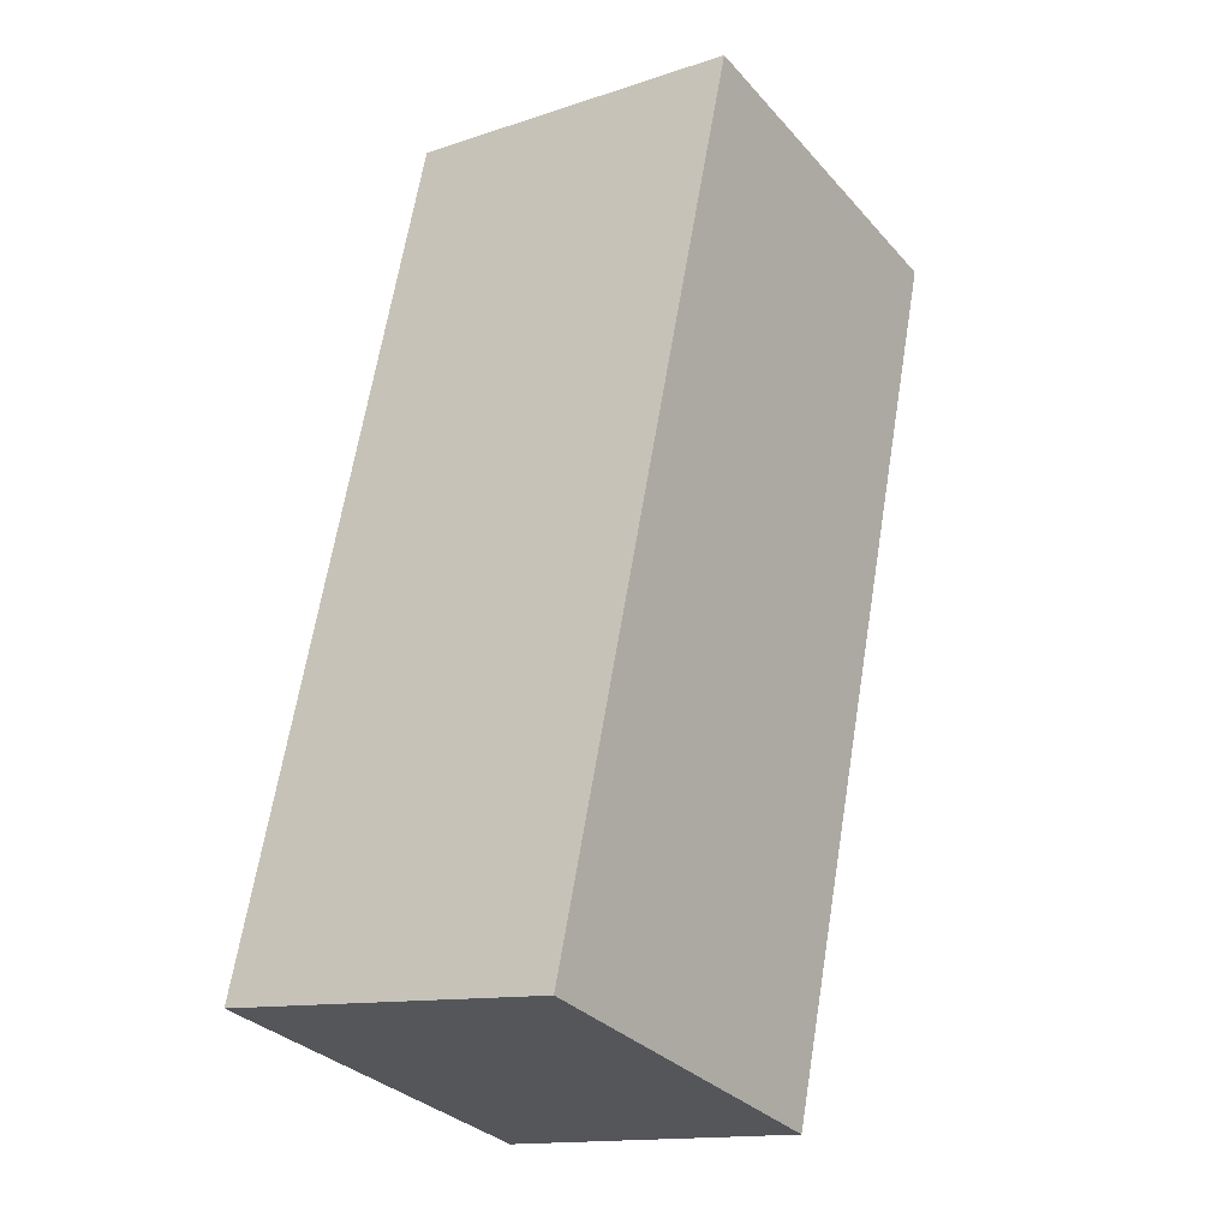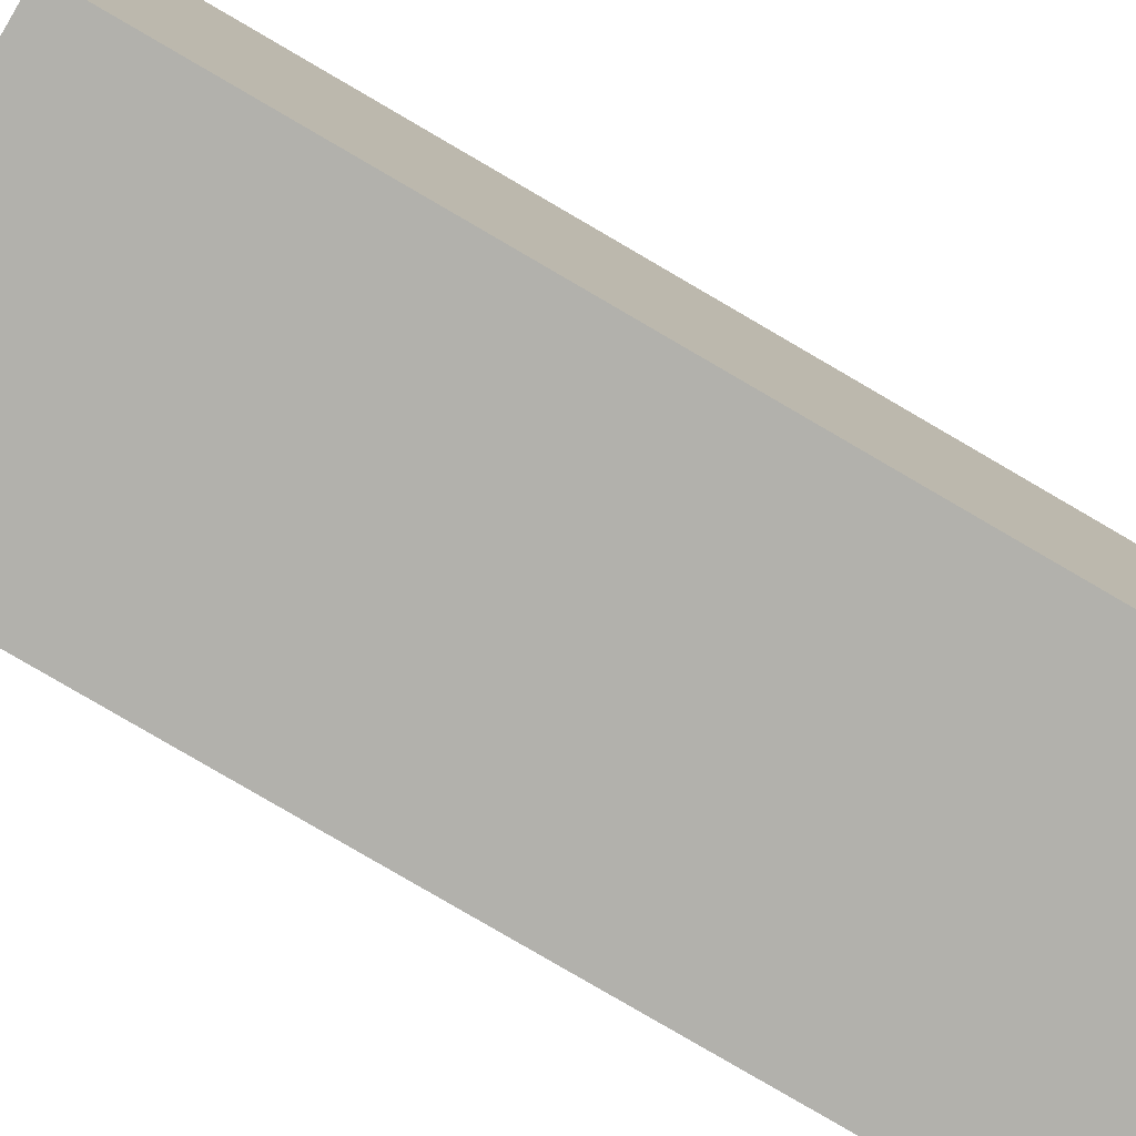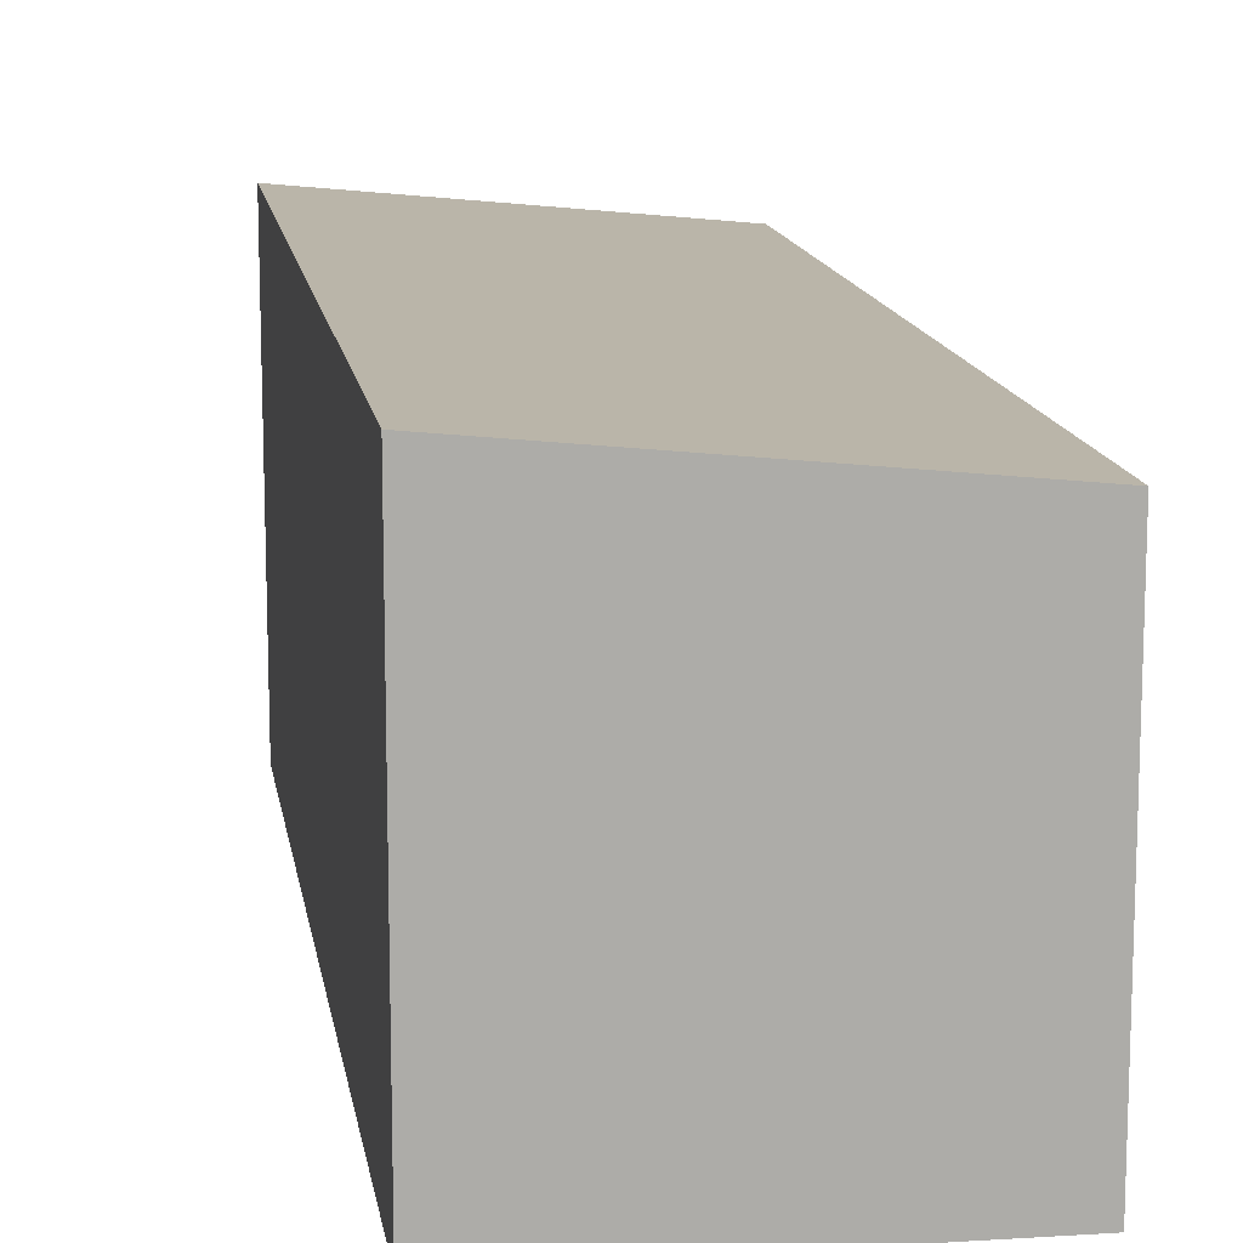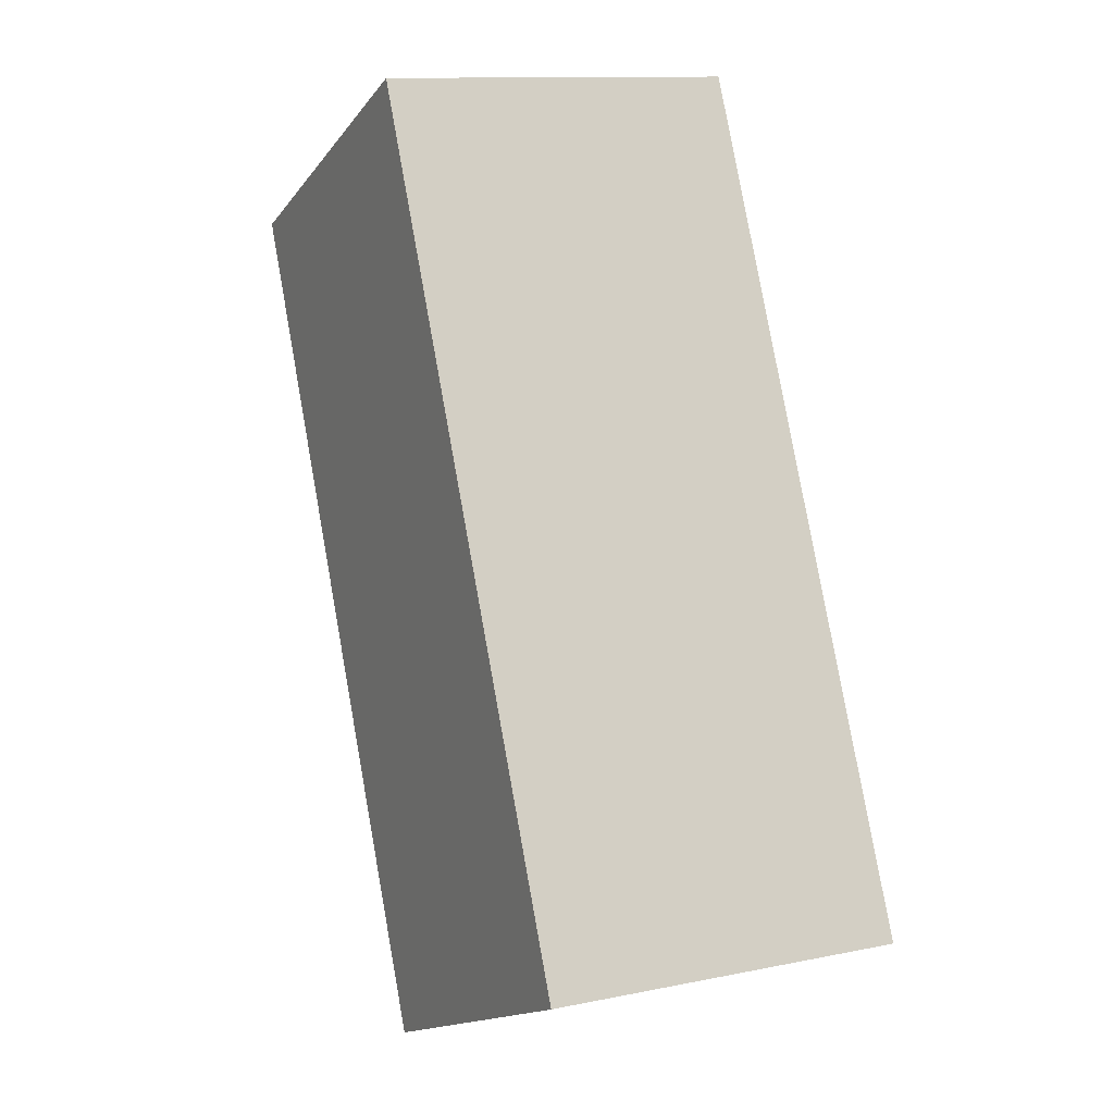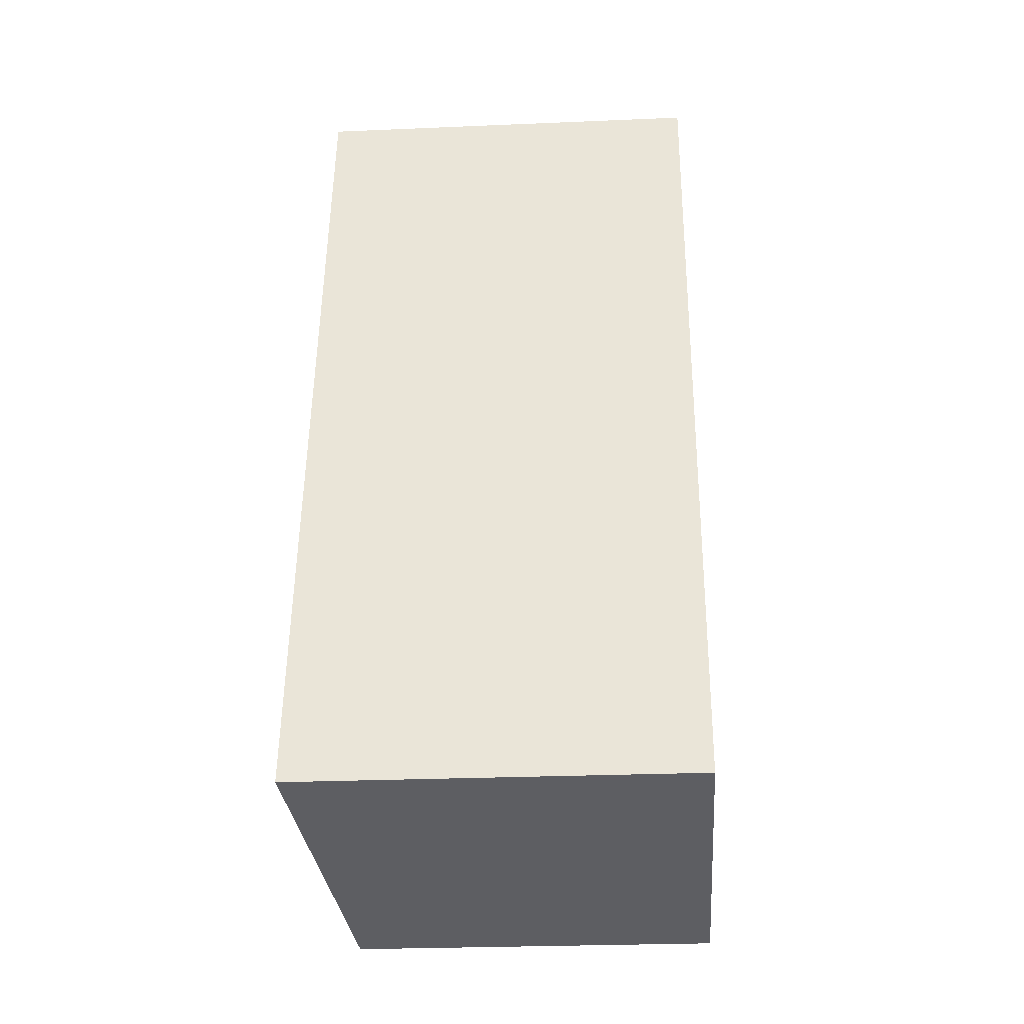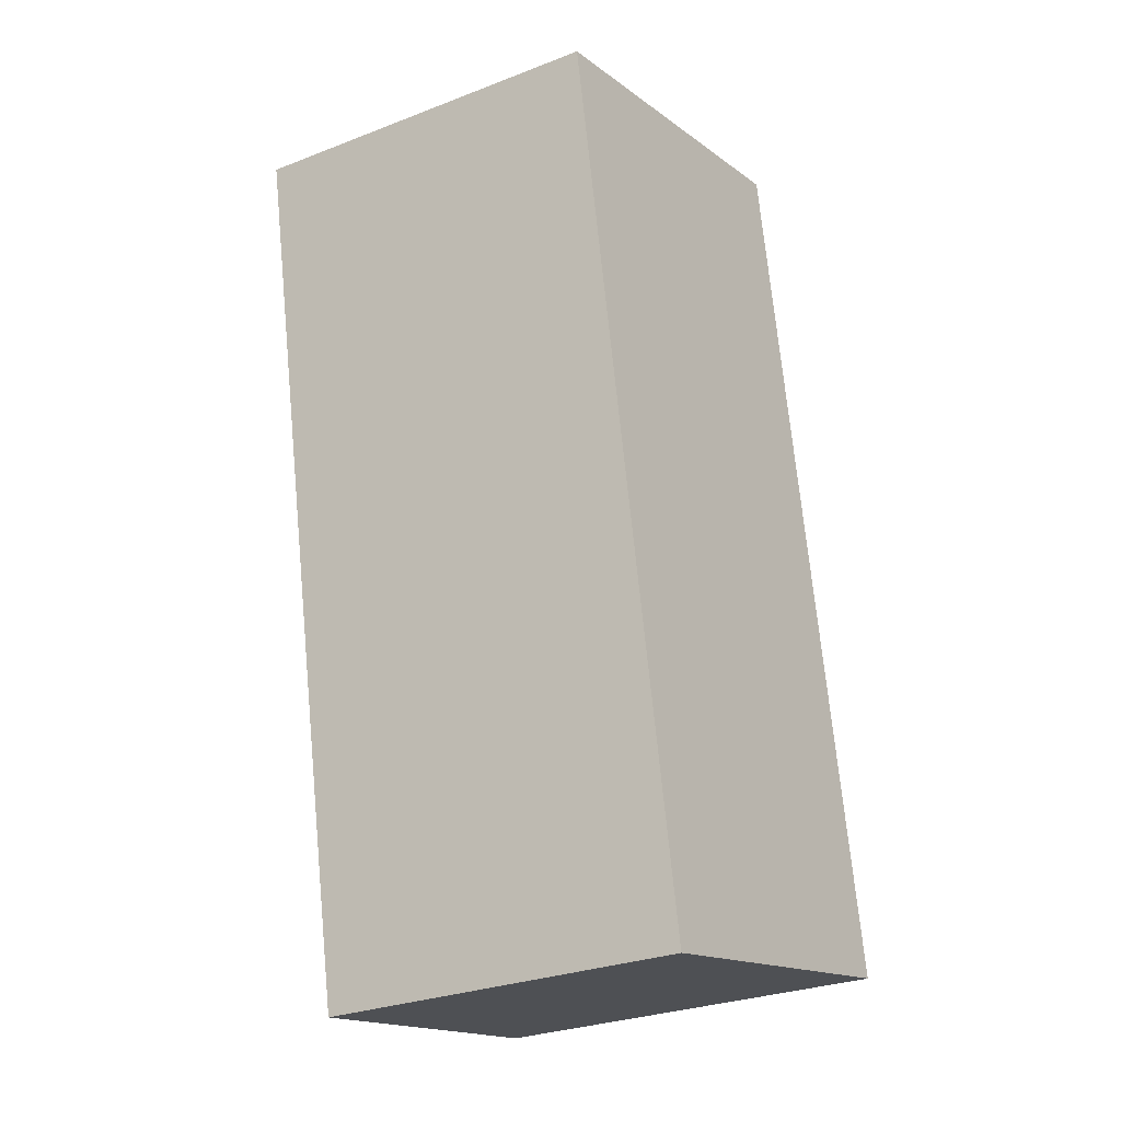
<metadata>
{"format":"obj","ext":"obj","renderer":"f3d","projection":"perspective","resolution":1024,"background":"white","views":[{"elev":-32.0,"azim":34.2,"up":"+Z"},{"elev":-78.9,"azim":-109.3,"up":"+Y"},{"elev":13.7,"azim":2.1,"up":"+Y"},{"elev":-15.9,"azim":155.4,"up":"+Z"},{"elev":-26.8,"azim":-86.2,"up":"+Z"},{"elev":-29.2,"azim":119.7,"up":"+Z"}]}
</metadata>
<code>
v  0 3.04 1.861e-16
v  3.889 2.774 6.109
v  2.56 2.774 -0.519
v  1.268 3.046 6.579
v  3.889 -3.741e-16 6.109
v  2.56 3.178e-17 -0.519
v  0 0 0
v  1.268 -4.028e-16 6.579
g defaultobject
f 1 2 3
f 2 1 4
f 5 3 2
f 3 5 6
f 3 7 1
f 7 3 6
f 1 8 4
f 8 1 7
f 8 2 4
f 2 8 5
f 8 6 5
f 6 8 7

</code>
